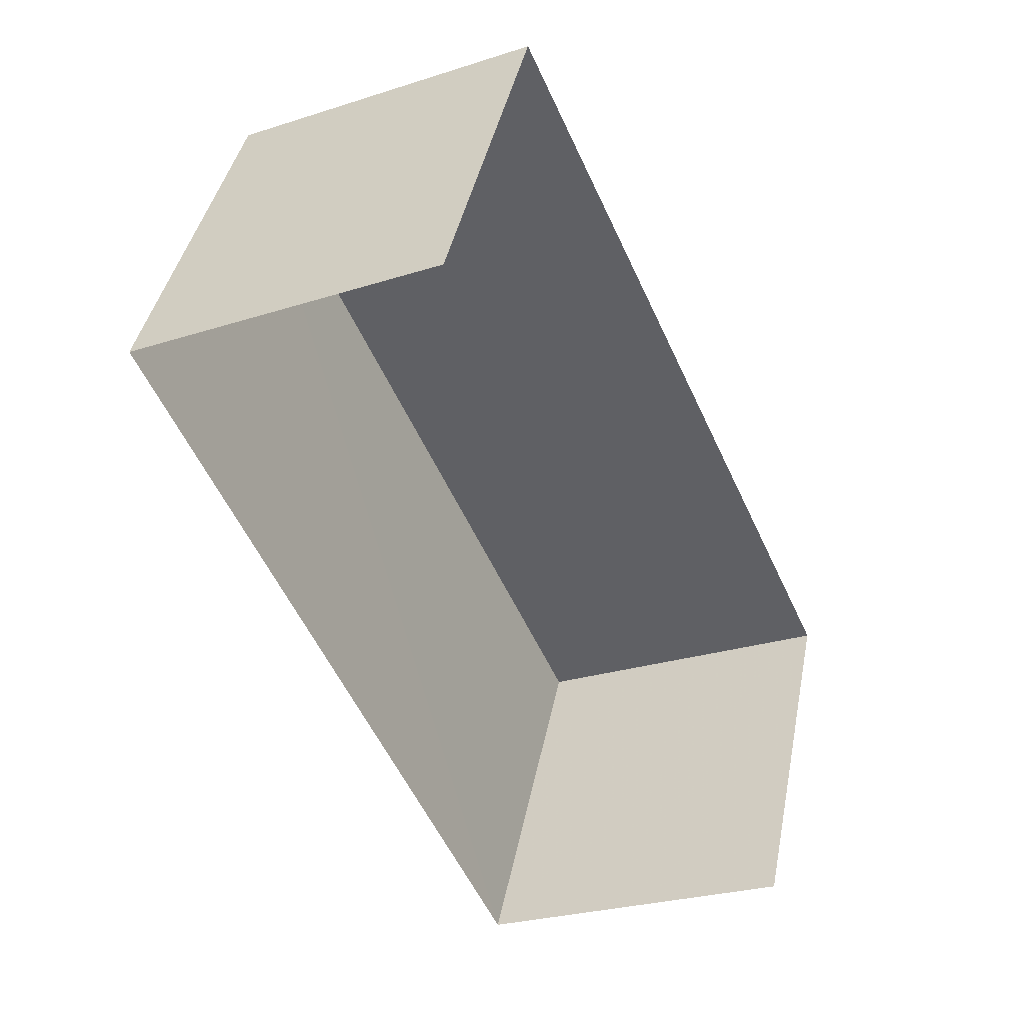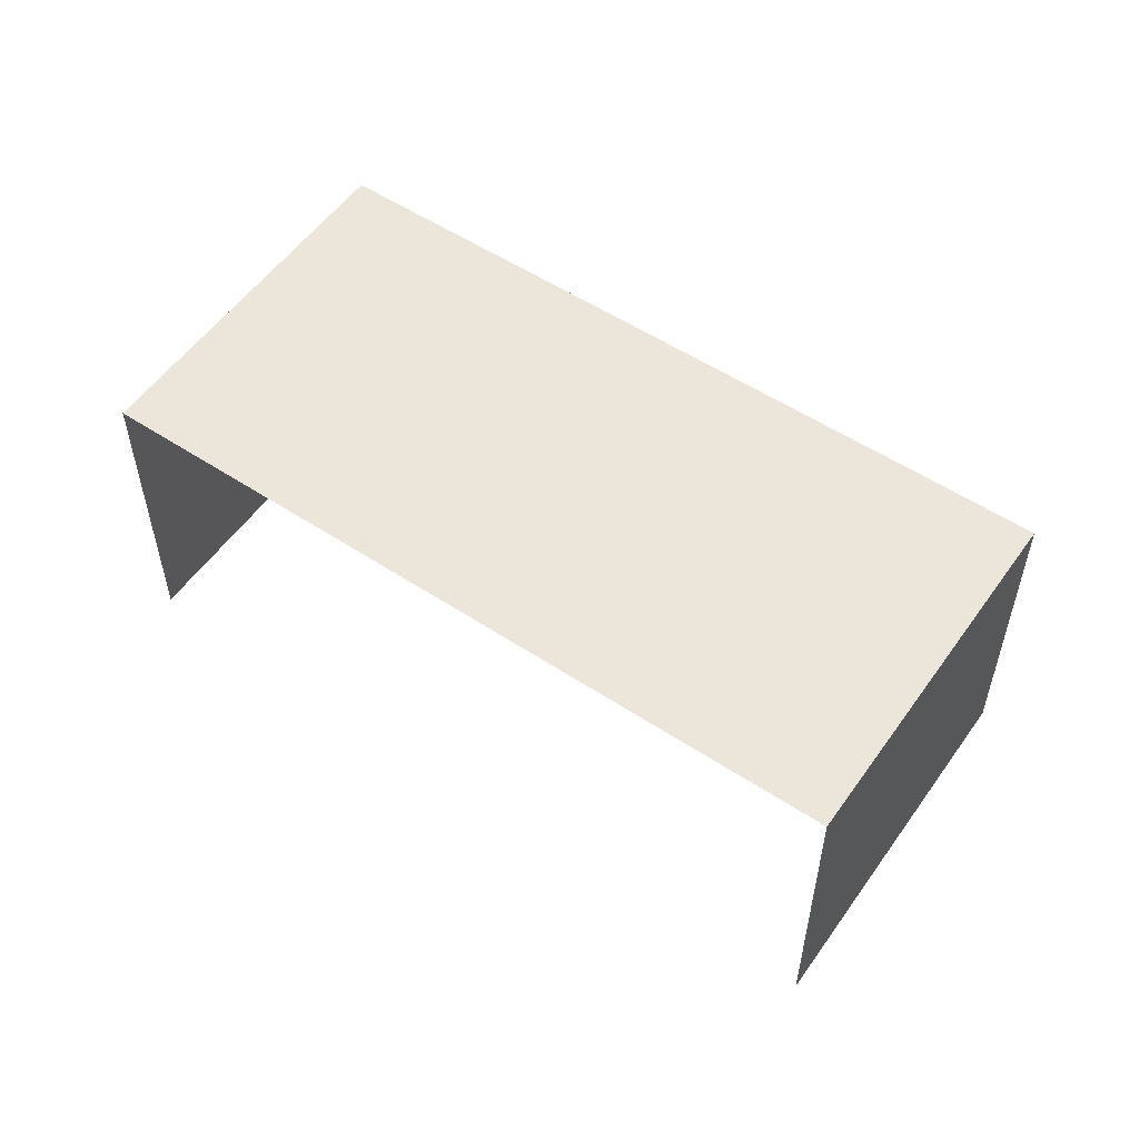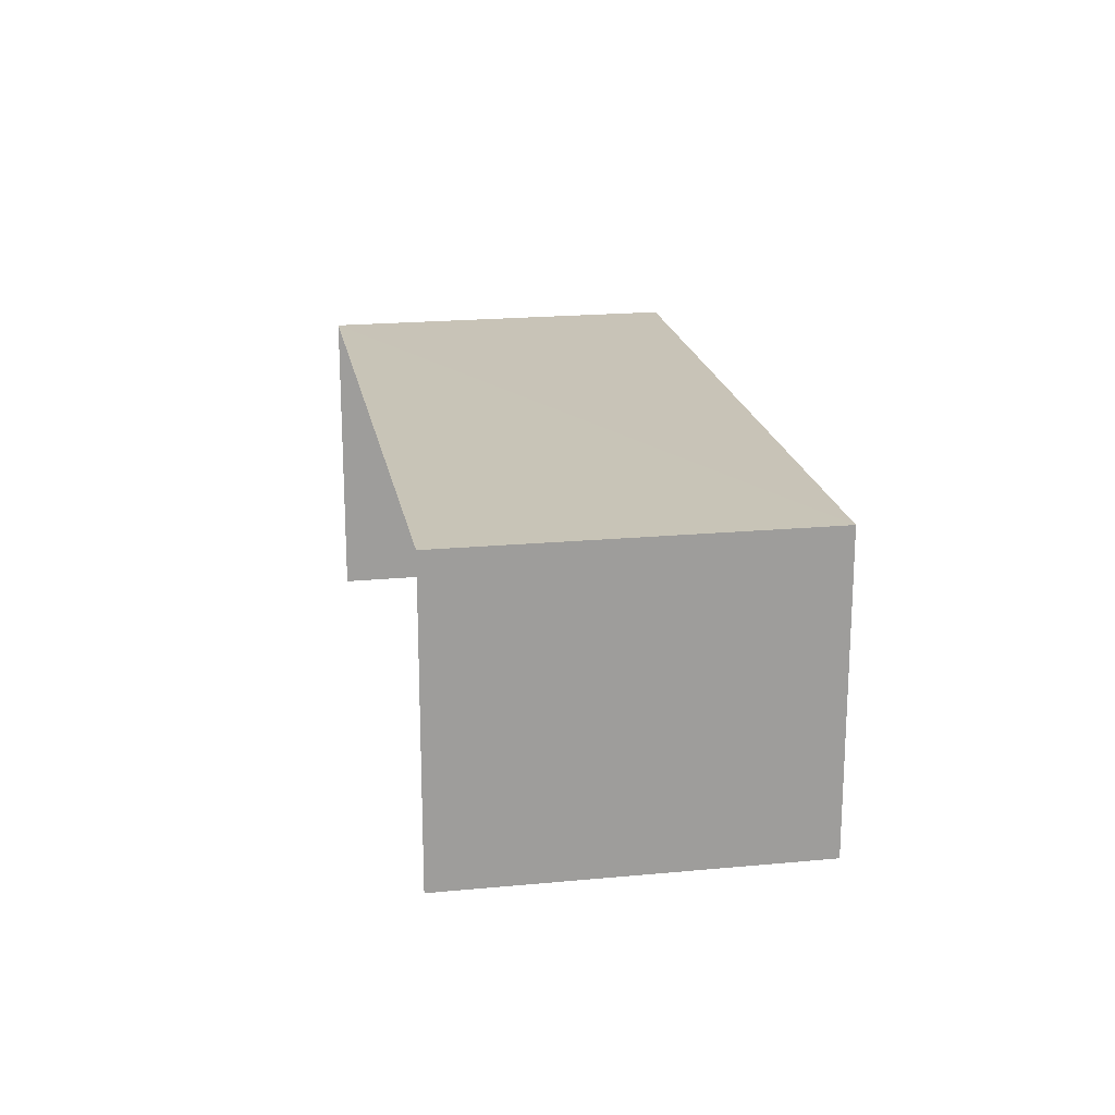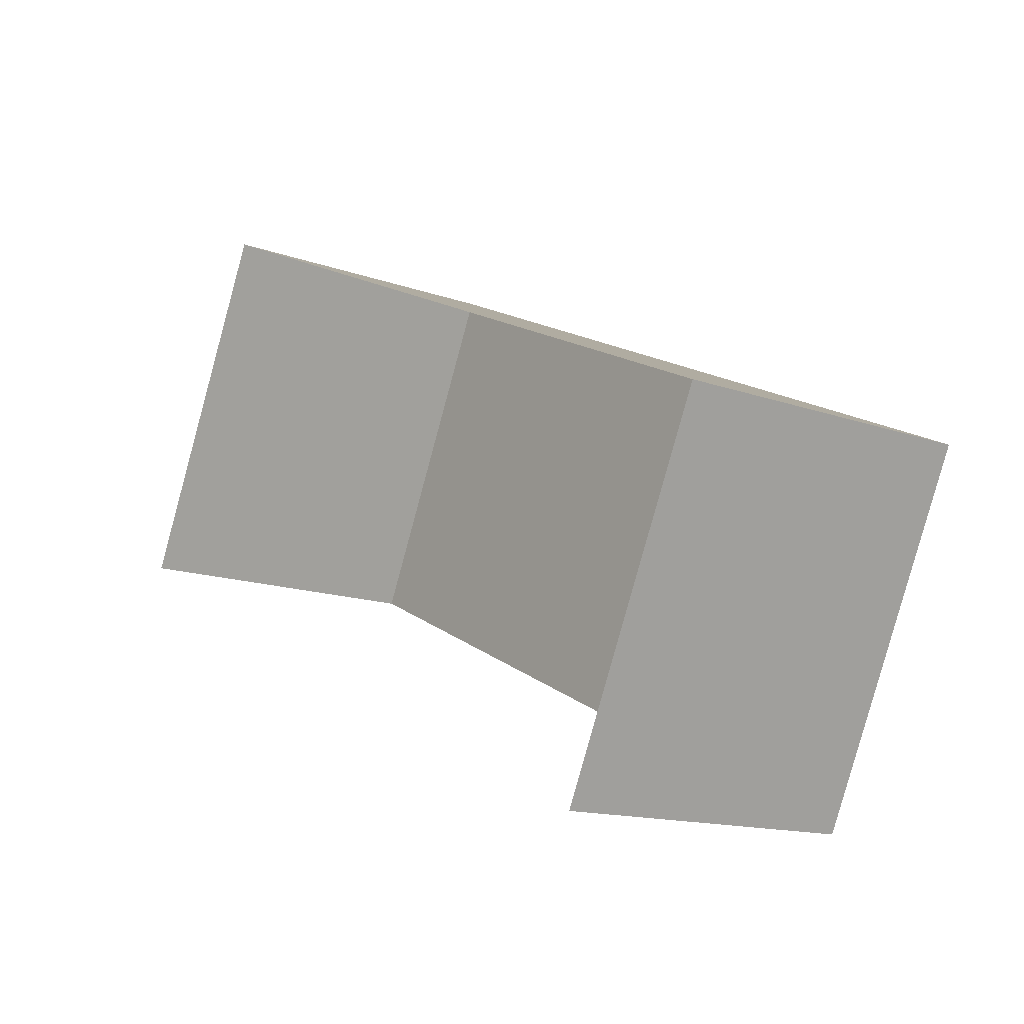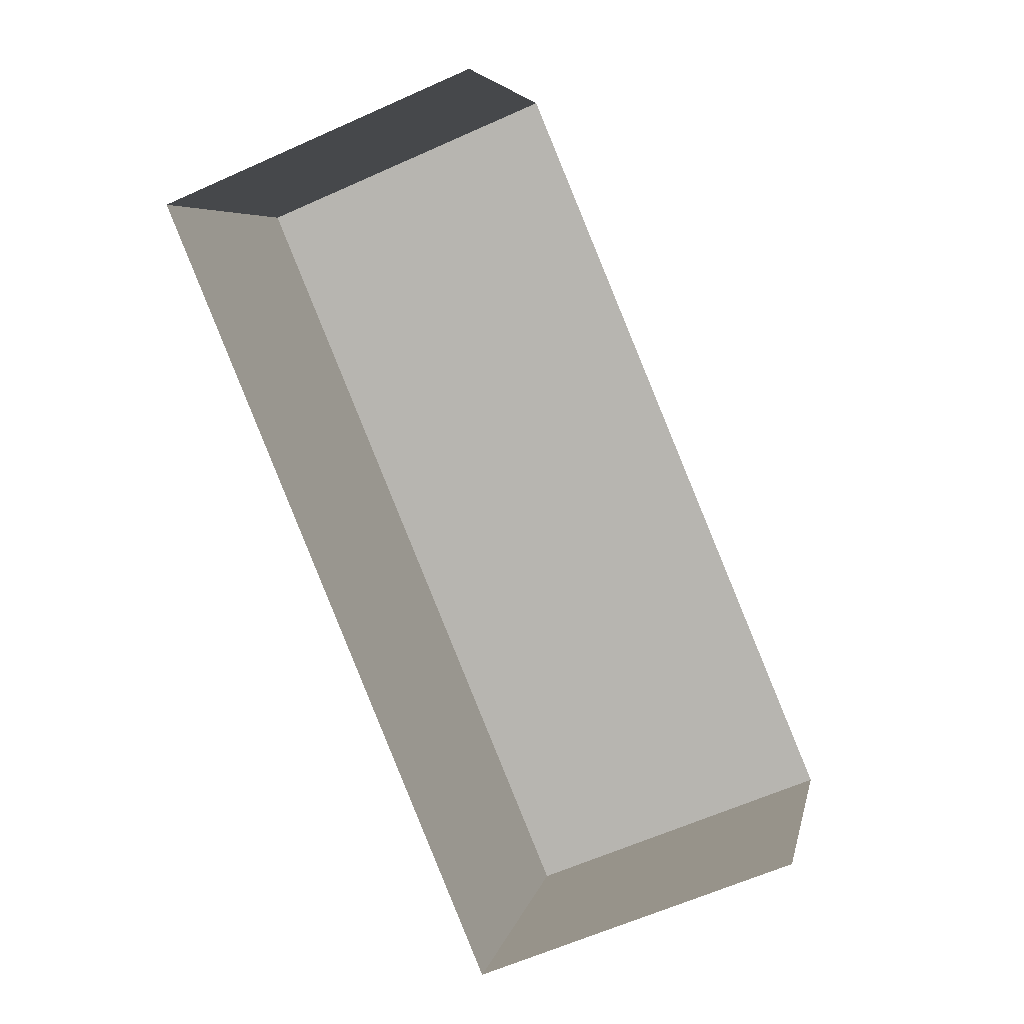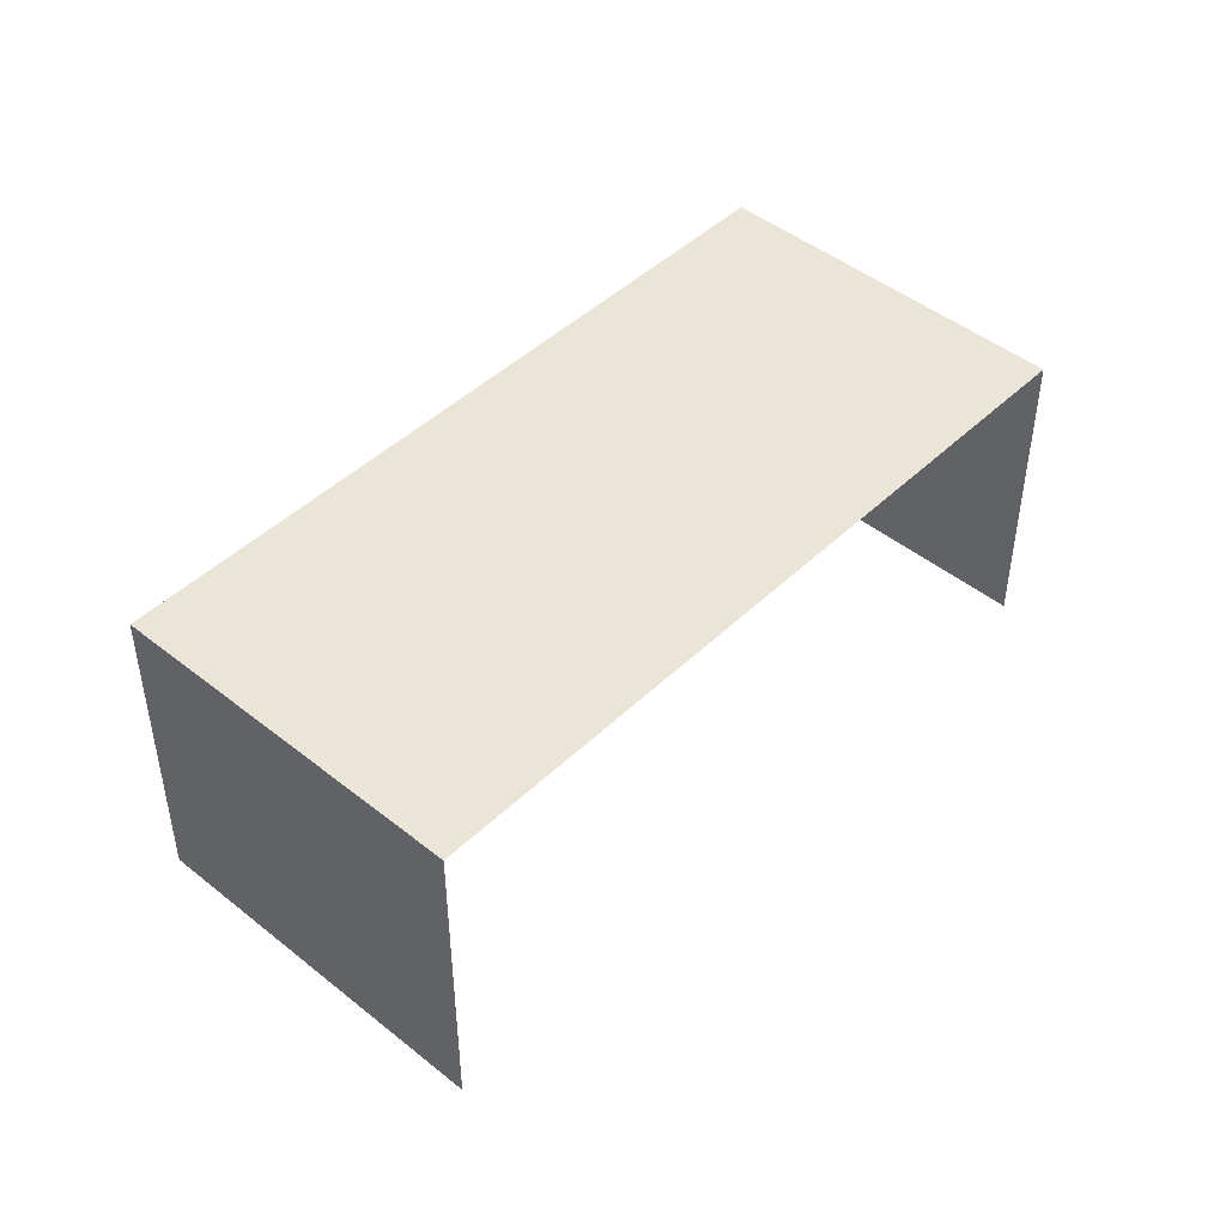
<metadata>
{"format":"obj","ext":"obj","renderer":"f3d","projection":"perspective","resolution":1024,"background":"white","views":[{"elev":-26.8,"azim":116.8,"up":"+Y"},{"elev":54.5,"azim":59.9,"up":"+Z"},{"elev":19.8,"azim":105.0,"up":"+Z"},{"elev":-14.1,"azim":-128.3,"up":"+Y"},{"elev":-61.4,"azim":114.6,"up":"+Y"},{"elev":45.6,"azim":-22.5,"up":"+Z"}]}
</metadata>
<code>
v -2.248e+05 -1.281e+05 13.45
v -2.248e+05 -1.281e+05 13.45
v -2.248e+05 -1.281e+05 13.45
v -2.248e+05 -1.281e+05 13.45
v -2.248e+05 -1.281e+05 15.57
v -2.248e+05 -1.281e+05 15.57
v -2.248e+05 -1.281e+05 15.57
v -2.248e+05 -1.281e+05 15.57
f 1 2 3
f 4 1 3
f 8 3 2
f 8 7 3
f 5 6 7
f 8 5 7
f 8 2 1
f 5 8 1
f 7 4 3
f 7 6 4
f 5 1 4
f 6 5 4

</code>
